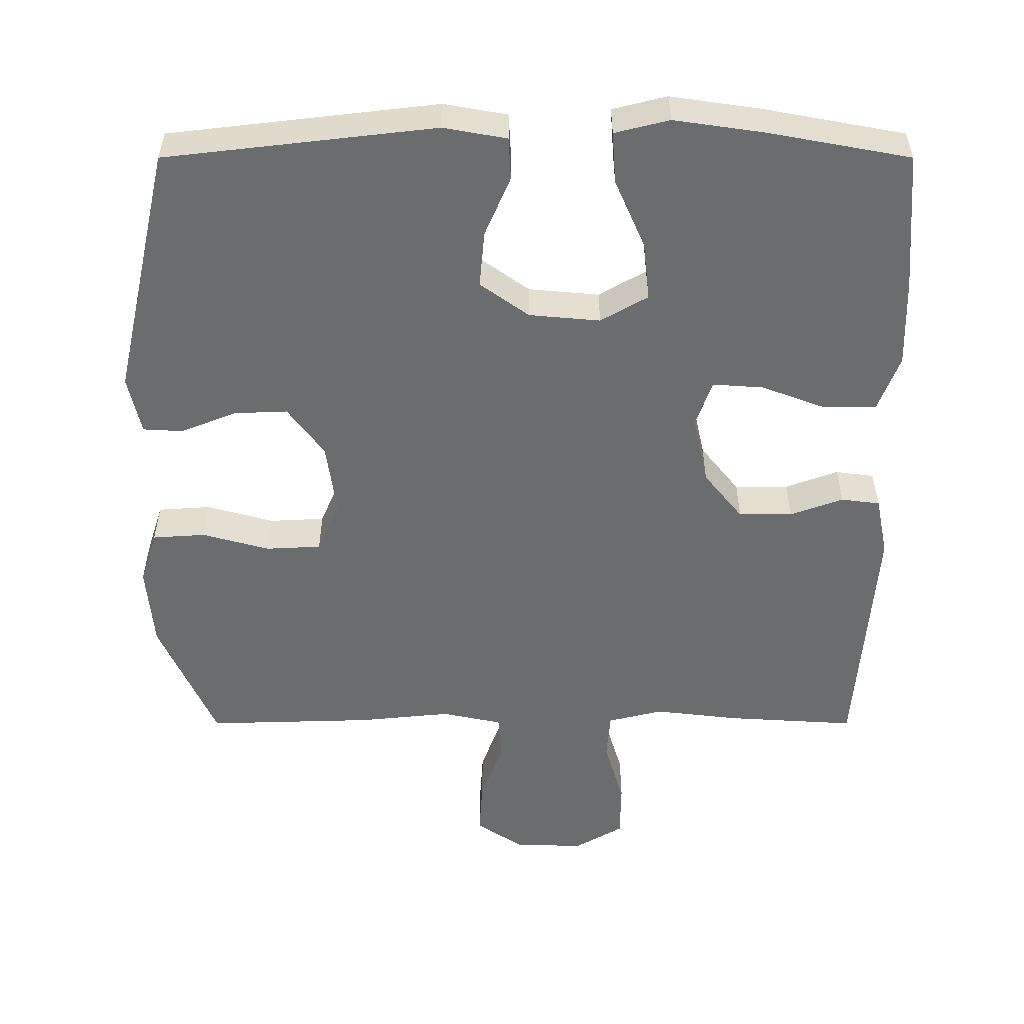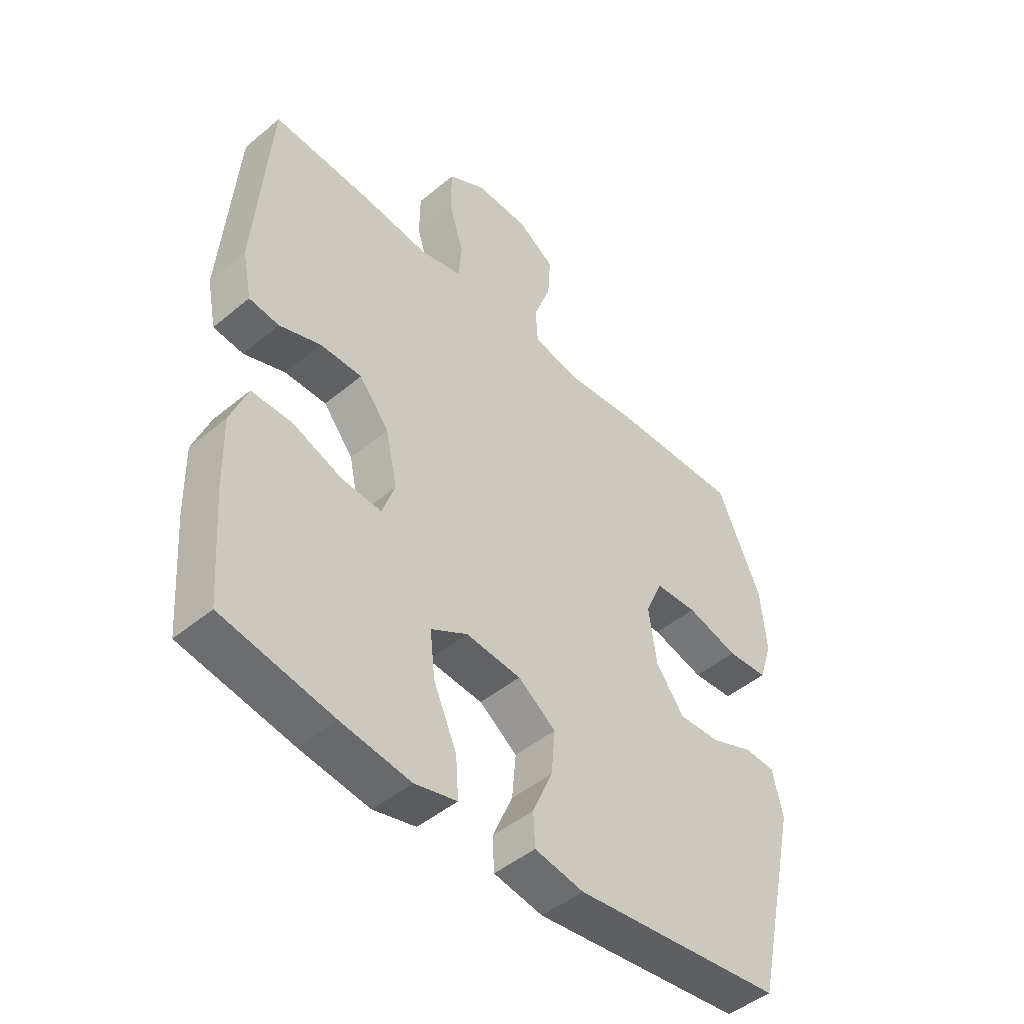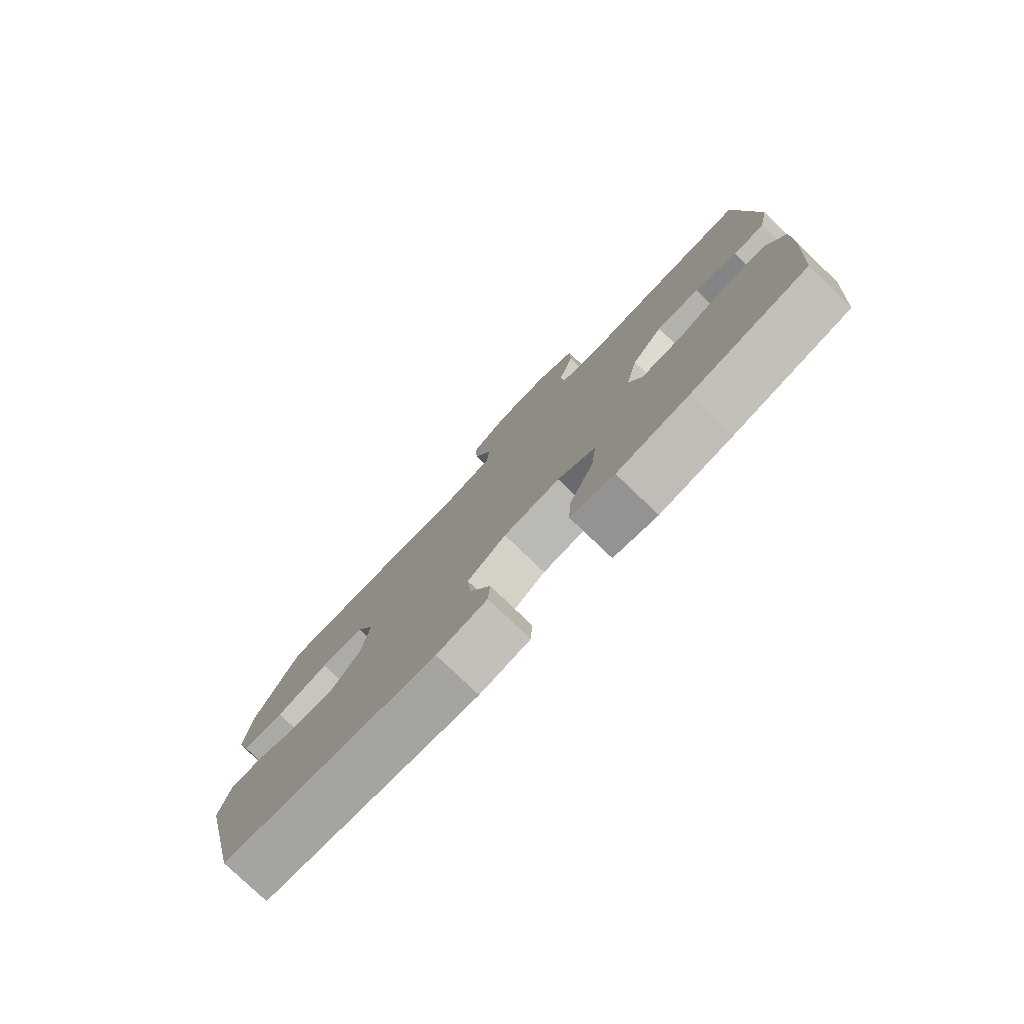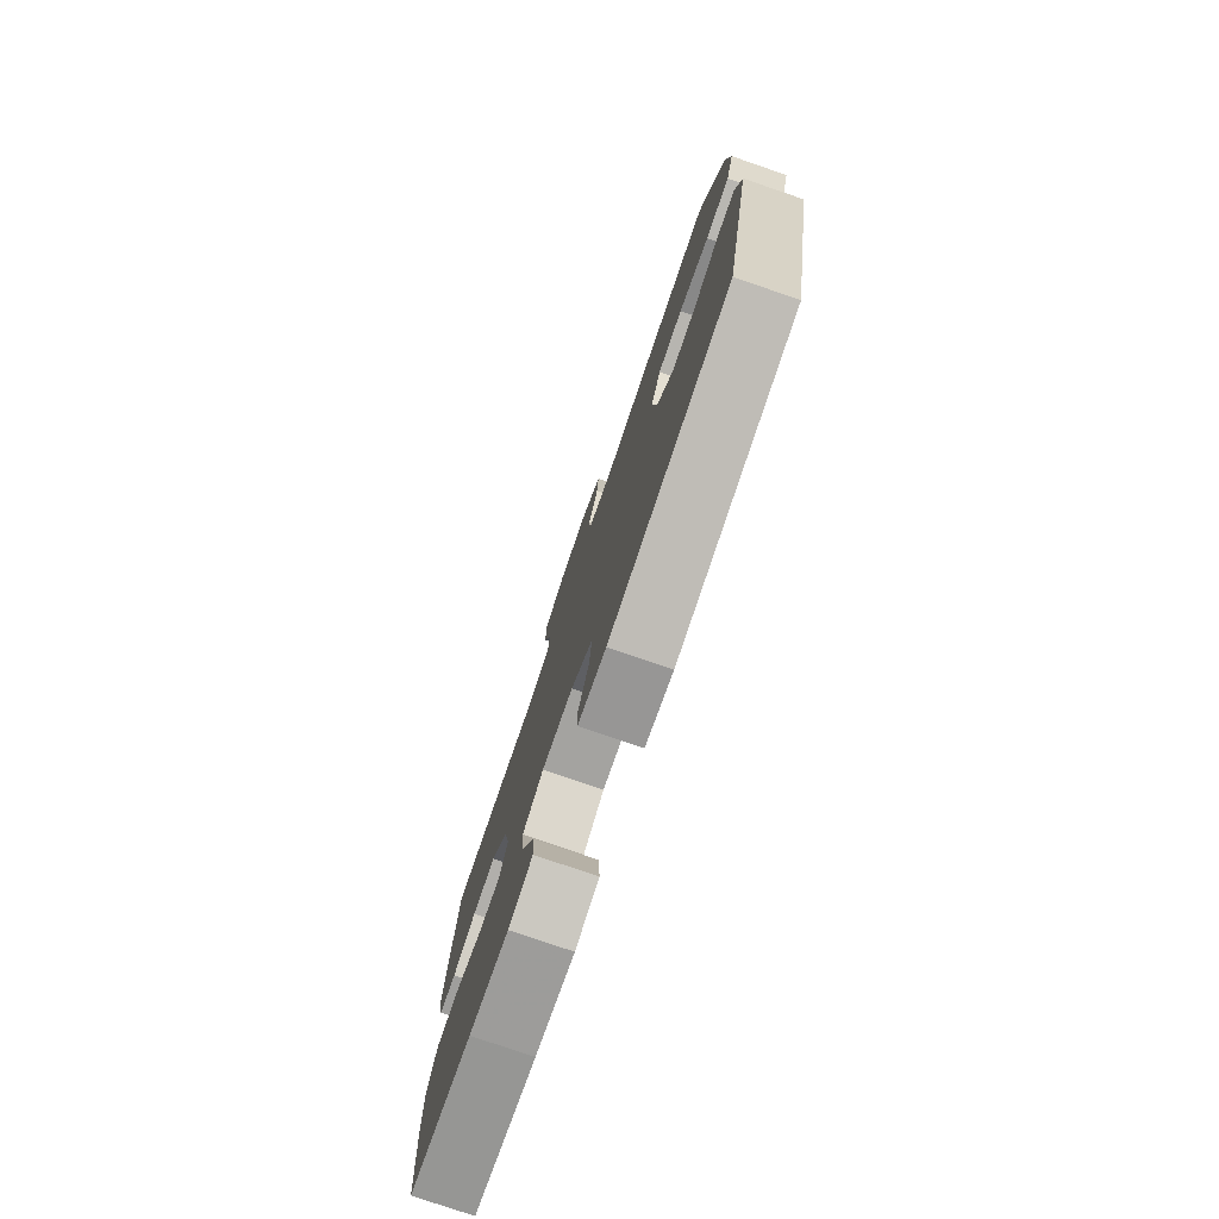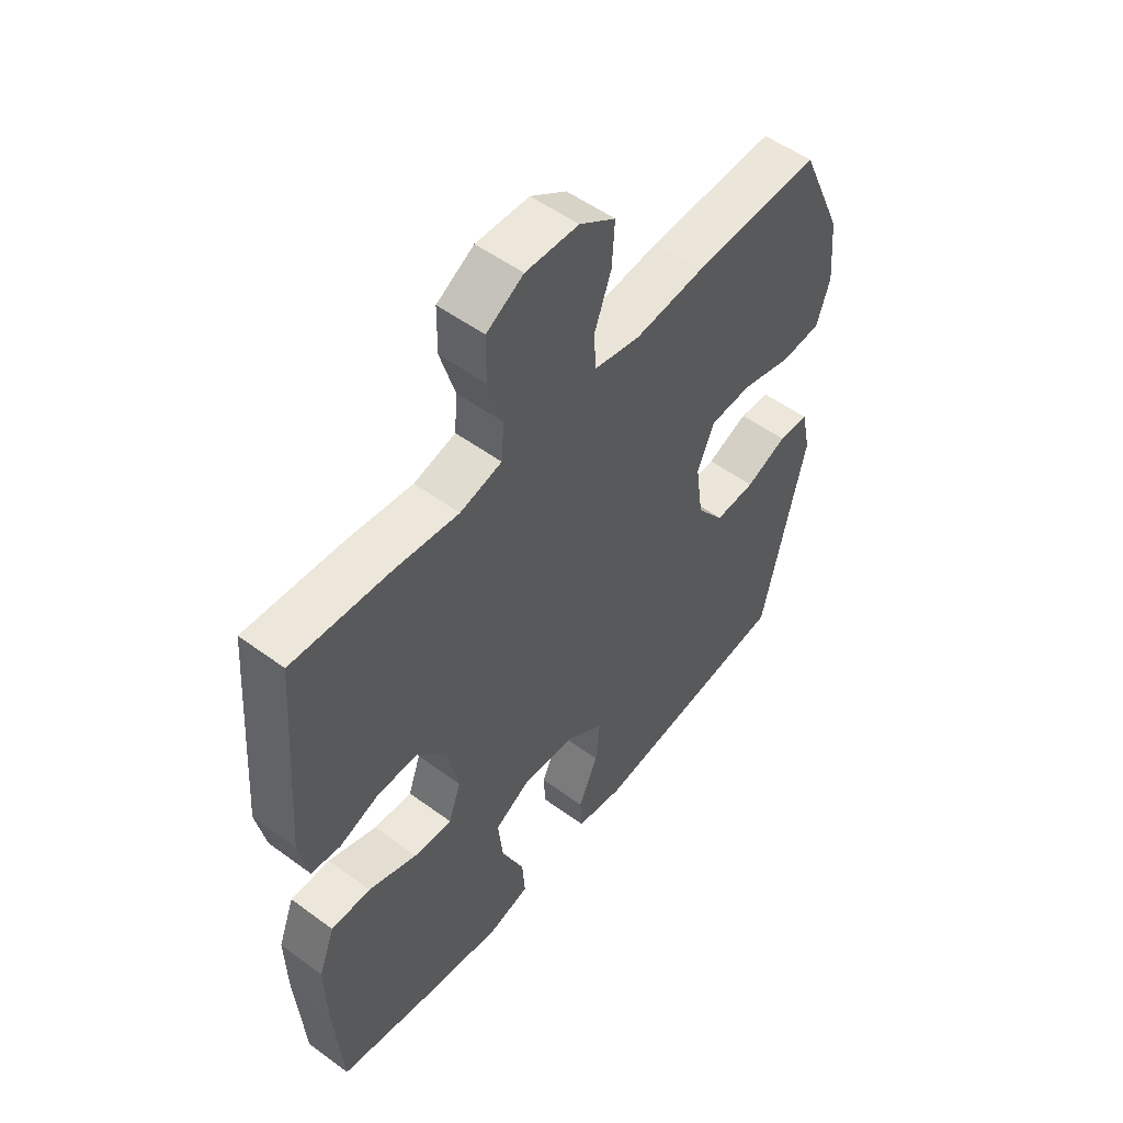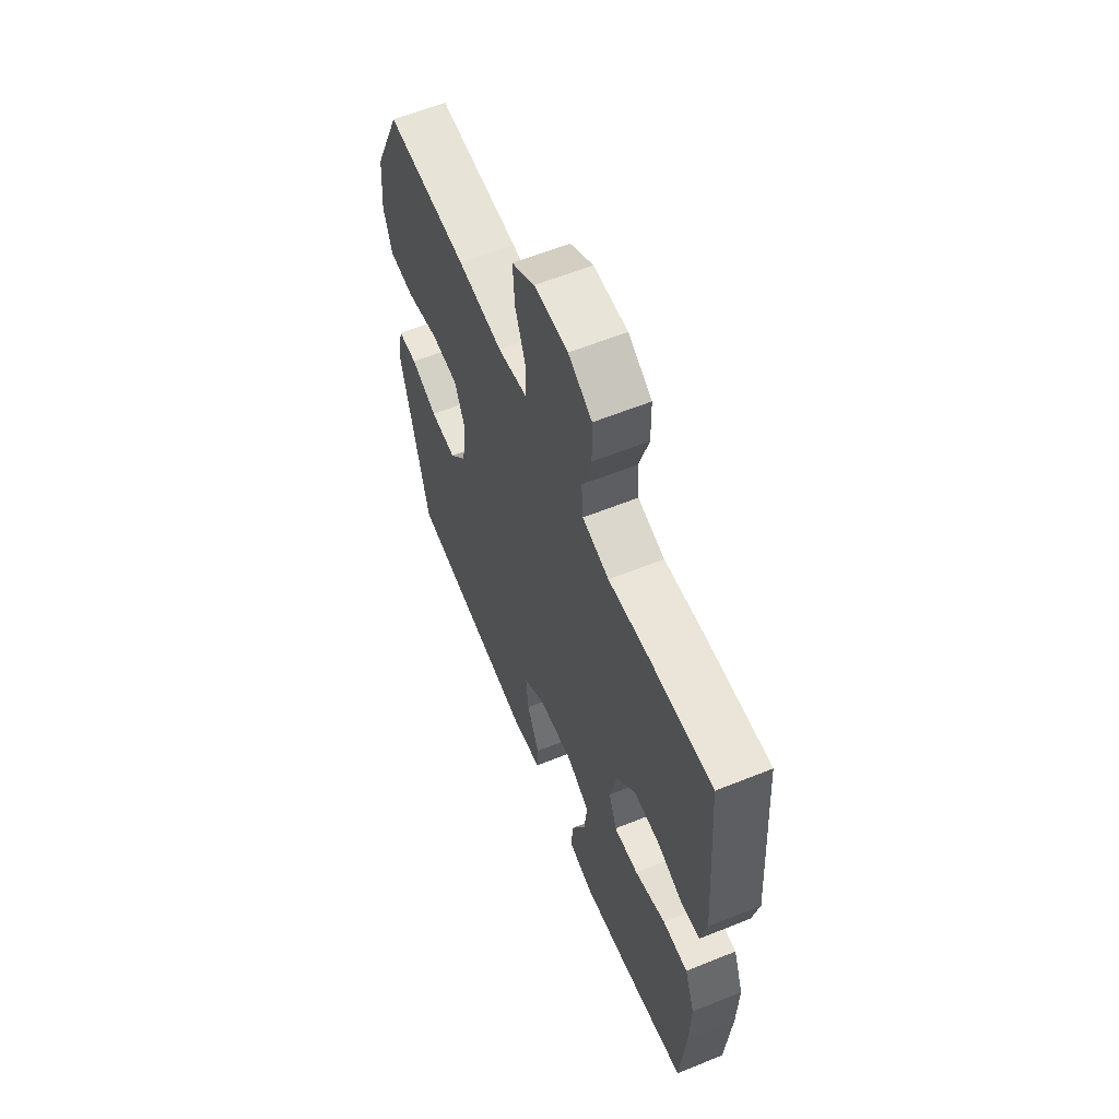
<metadata>
{"format":"obj","ext":"obj","renderer":"f3d","projection":"perspective","resolution":1024,"background":"white","views":[{"elev":-53.6,"azim":-180.0,"up":"+Y"},{"elev":-47.3,"azim":-46.9,"up":"+Z"},{"elev":-78.9,"azim":-133.7,"up":"+Z"},{"elev":-78.2,"azim":71.1,"up":"+Z"},{"elev":53.1,"azim":-51.8,"up":"+Z"},{"elev":61.0,"azim":-112.3,"up":"+Z"}]}
</metadata>
<code>
v 0.5 0.07 0.5
v 0.579 0.07 0.321
v 0.589 0.07 0.205
v 0.565 0.07 0.13
v 0.491 0.07 0.125
v 0.397 0.07 0.151
v 0.32 0.07 0.147
v 0.289 0.07 0.074
v 0.303 0.07 -0.027
v 0.354 0.07 -0.096
v 0.429 0.07 -0.093
v 0.506 0.07 -0.062
v 0.562 0.07 -0.065
v 0.58 0.07 -0.147
v 0.5 0.07 -0.5
v 0.124 0.07 -0.544
v 0.036 0.07 -0.528
v 0.033 0.07 -0.469
v 0.069 0.07 -0.385
v 0.076 0.07 -0.306
v 0.008 0.07 -0.257
v -0.091 0.07 -0.248
v -0.157 0.07 -0.286
v -0.148 0.07 -0.368
v -0.106 0.07 -0.464
v -0.101 0.07 -0.536
v -0.177 0.07 -0.555
v -0.301 0.07 -0.537
v -0.5 0.07 -0.5
v -0.515 0.07 -0.304
v -0.518 0.07 -0.182
v -0.488 0.07 -0.103
v -0.415 0.07 -0.103
v -0.325 0.07 -0.137
v -0.254 0.07 -0.142
v -0.231 0.07 -0.077
v -0.252 0.07 0.02
v -0.306 0.07 0.087
v -0.381 0.07 0.087
v -0.455 0.07 0.06
v -0.509 0.07 0.067
v -0.526 0.07 0.151
v -0.5 0.07 0.5
v -0.32 0.07 0.489
v -0.202 0.07 0.475
v -0.125 0.07 0.494
v -0.12 0.07 0.561
v -0.147 0.07 0.652
v -0.146 0.07 0.732
v -0.078 0.07 0.772
v 0.019 0.07 0.769
v 0.085 0.07 0.725
v 0.08 0.07 0.647
v 0.049 0.07 0.562
v 0.053 0.07 0.498
v 0.137 0.07 0.48
v 0.266 0.07 0.493
v 0.5 0 0.5
v 0.579 0 0.321
v 0.589 0 0.205
v 0.565 0 0.13
v 0.491 0 0.125
v 0.397 0 0.151
v 0.32 0 0.147
v 0.289 0 0.074
v 0.303 0 -0.027
v 0.354 0 -0.096
v 0.429 0 -0.093
v 0.506 0 -0.062
v 0.562 0 -0.065
v 0.58 0 -0.147
v 0.5 0 -0.5
v 0.124 0 -0.544
v 0.036 0 -0.528
v 0.033 0 -0.469
v 0.069 0 -0.385
v 0.076 0 -0.306
v 0.008 0 -0.257
v -0.091 0 -0.248
v -0.157 0 -0.286
v -0.148 0 -0.368
v -0.106 0 -0.464
v -0.101 0 -0.536
v -0.177 0 -0.555
v -0.301 0 -0.537
v -0.5 0 -0.5
v -0.515 0 -0.304
v -0.518 0 -0.182
v -0.488 0 -0.103
v -0.415 0 -0.103
v -0.325 0 -0.137
v -0.254 0 -0.142
v -0.231 0 -0.077
v -0.252 0 0.02
v -0.306 0 0.087
v -0.381 0 0.087
v -0.455 0 0.06
v -0.509 0 0.067
v -0.526 0 0.151
v -0.5 0 0.5
v -0.32 0 0.489
v -0.202 0 0.475
v -0.125 0 0.494
v -0.12 0 0.561
v -0.147 0 0.652
v -0.146 0 0.732
v -0.078 0 0.772
v 0.019 0 0.769
v 0.085 0 0.725
v 0.08 0 0.647
v 0.049 0 0.562
v 0.053 0 0.498
v 0.137 0 0.48
v 0.266 0 0.493
f 56 57 1 2
f 55 56 2 3
f 51 52 53 54
f 51 54 55
f 50 51 55
f 47 48 49 50
f 46 47 50 55
f 45 46 55 3
f 39 40 41 42
f 38 39 42 43
f 37 38 43 44
f 31 32 33 34
f 31 34 35
f 30 31 35
f 29 30 35
f 28 29 35
f 27 28 35 36
f 24 25 26 27
f 23 24 27 36
f 16 17 18 19
f 16 19 20
f 15 16 20
f 14 15 20 21
f 11 12 13 14
f 10 11 14 21
f 3 4 5 6
f 3 6 7
f 45 3 7
f 44 45 7 8
f 37 44 8 9
f 22 23 36 37
f 21 22 37
f 9 10 21 37
f 59 58 114 113
f 60 59 113 112
f 111 110 109 108
f 112 111 108
f 112 108 107
f 107 106 105 104
f 112 107 104 103
f 60 112 103 102
f 99 98 97 96
f 100 99 96 95
f 101 100 95 94
f 91 90 89 88
f 92 91 88
f 92 88 87
f 92 87 86
f 92 86 85
f 93 92 85 84
f 84 83 82 81
f 93 84 81 80
f 76 75 74 73
f 77 76 73
f 77 73 72
f 78 77 72 71
f 71 70 69 68
f 78 71 68 67
f 63 62 61 60
f 64 63 60
f 64 60 102
f 65 64 102 101
f 66 65 101 94
f 94 93 80 79
f 94 79 78
f 94 78 67 66
f 1 58 59 2
f 2 59 60 3
f 3 60 61 4
f 4 61 62 5
f 5 62 63 6
f 6 63 64 7
f 7 64 65 8
f 8 65 66 9
f 9 66 67 10
f 10 67 68 11
f 11 68 69 12
f 12 69 70 13
f 13 70 71 14
f 14 71 72 15
f 15 72 73 16
f 16 73 74 17
f 17 74 75 18
f 18 75 76 19
f 19 76 77 20
f 20 77 78 21
f 21 78 79 22
f 22 79 80 23
f 23 80 81 24
f 24 81 82 25
f 25 82 83 26
f 26 83 84 27
f 27 84 85 28
f 28 85 86 29
f 29 86 87 30
f 30 87 88 31
f 31 88 89 32
f 32 89 90 33
f 33 90 91 34
f 34 91 92 35
f 35 92 93 36
f 36 93 94 37
f 37 94 95 38
f 38 95 96 39
f 39 96 97 40
f 40 97 98 41
f 41 98 99 42
f 42 99 100 43
f 43 100 101 44
f 44 101 102 45
f 45 102 103 46
f 46 103 104 47
f 47 104 105 48
f 48 105 106 49
f 49 106 107 50
f 50 107 108 51
f 51 108 109 52
f 52 109 110 53
f 53 110 111 54
f 54 111 112 55
f 55 112 113 56
f 56 113 114 57
f 57 114 58 1

</code>
